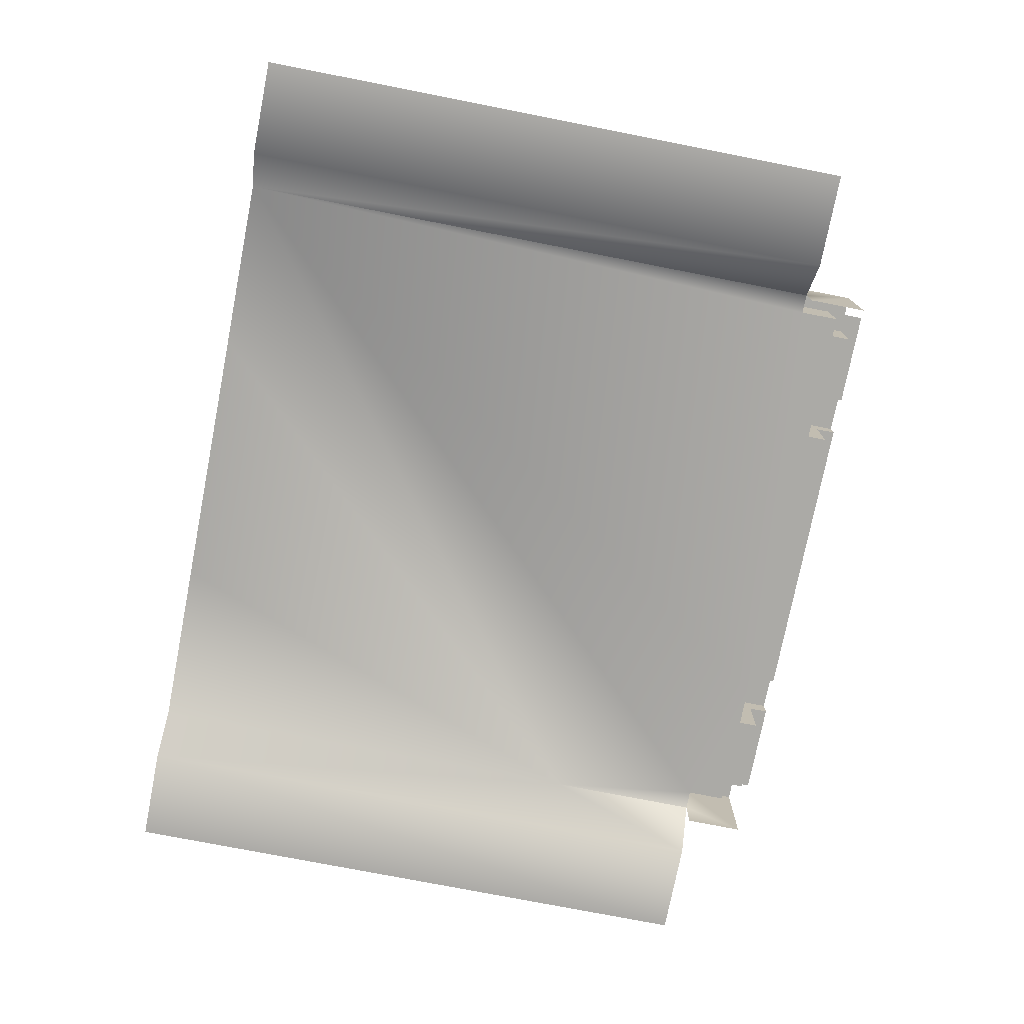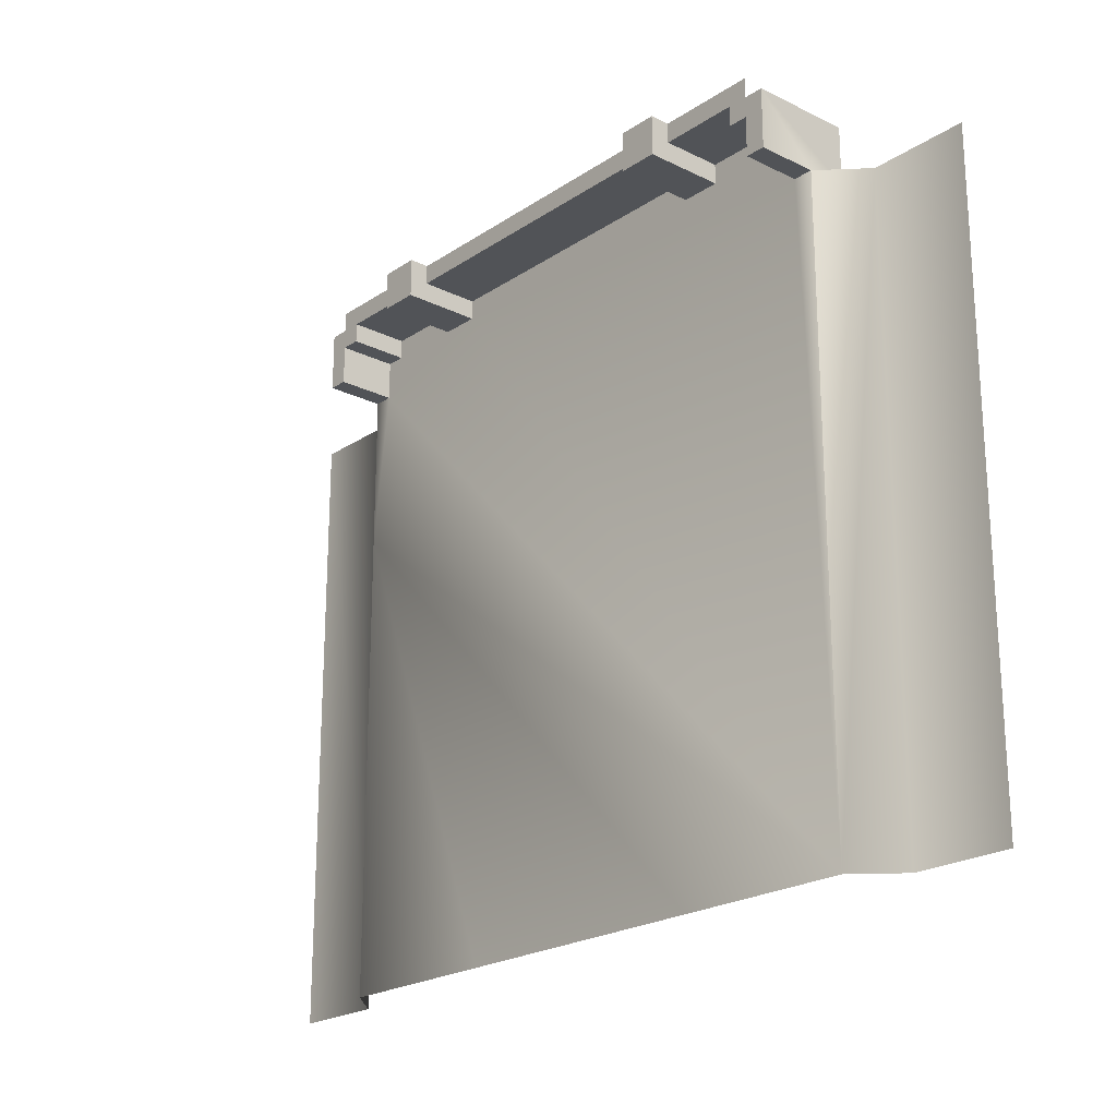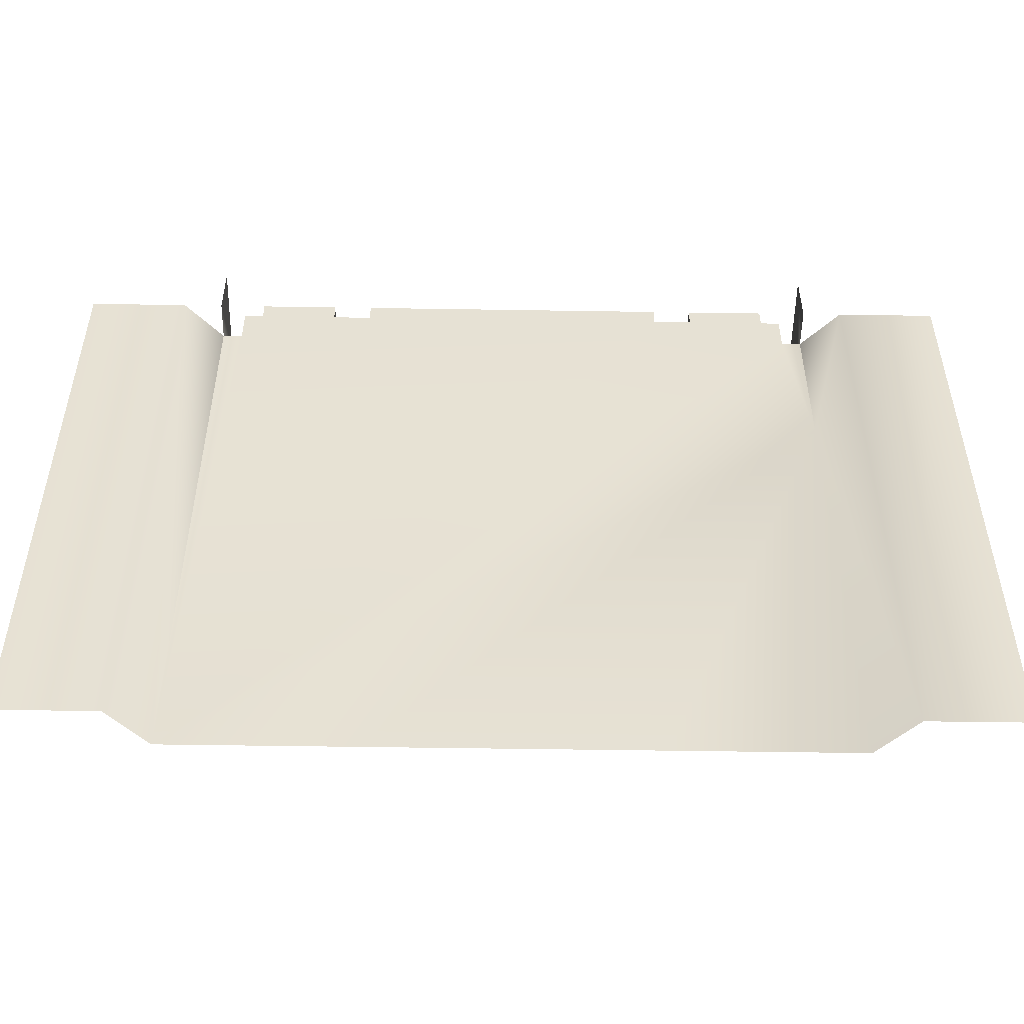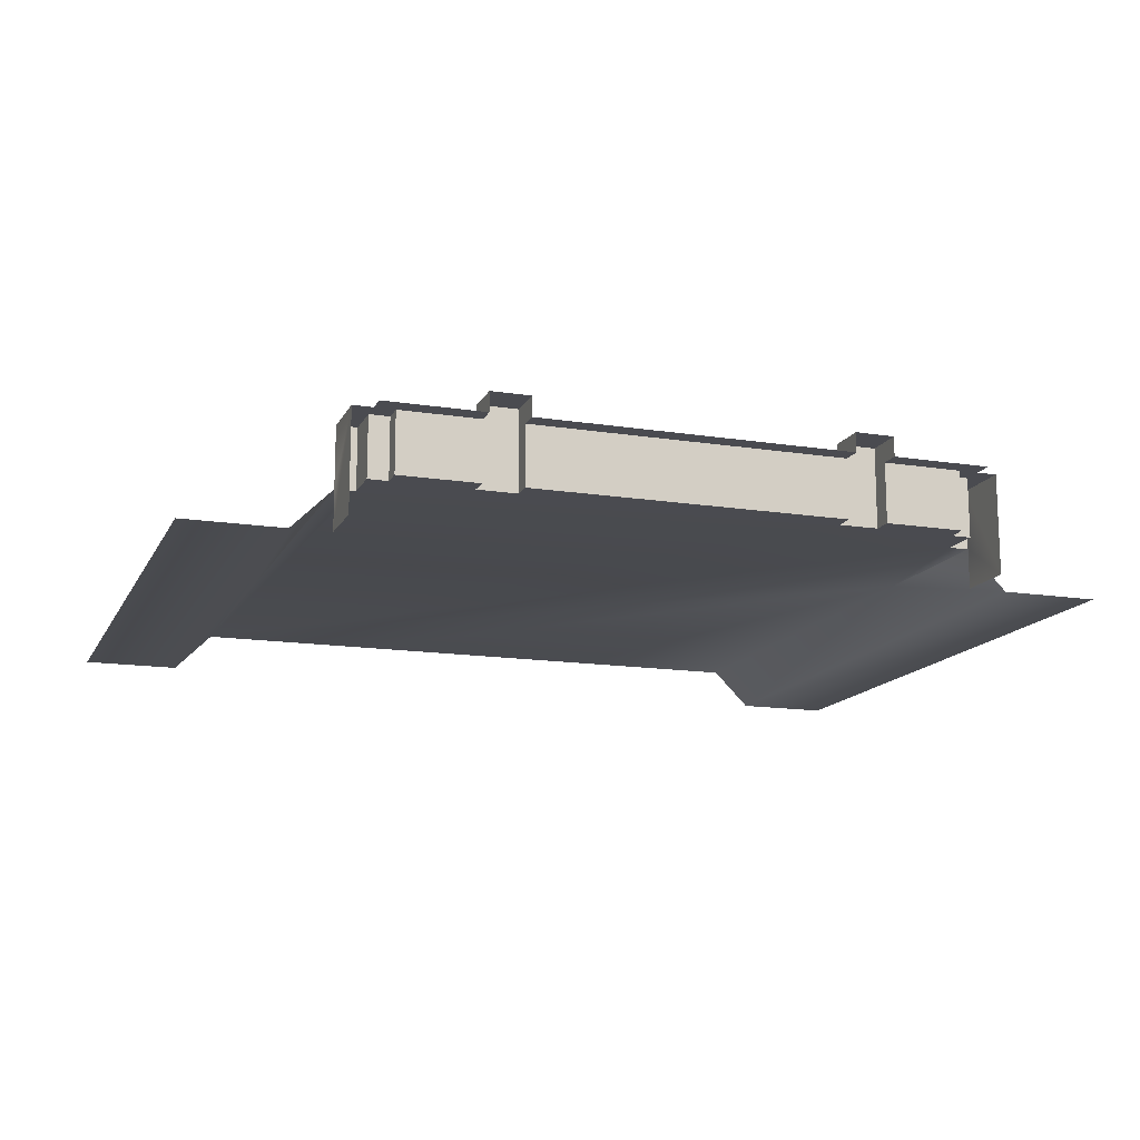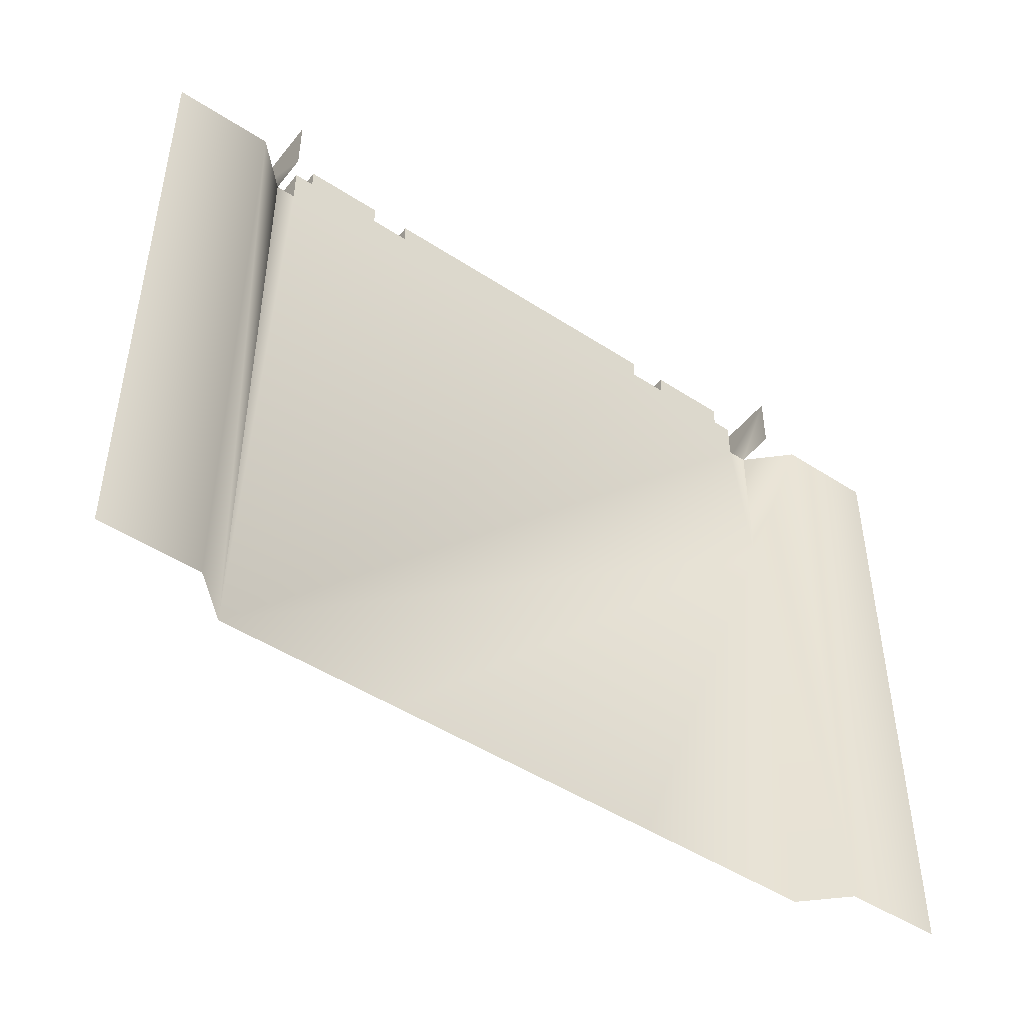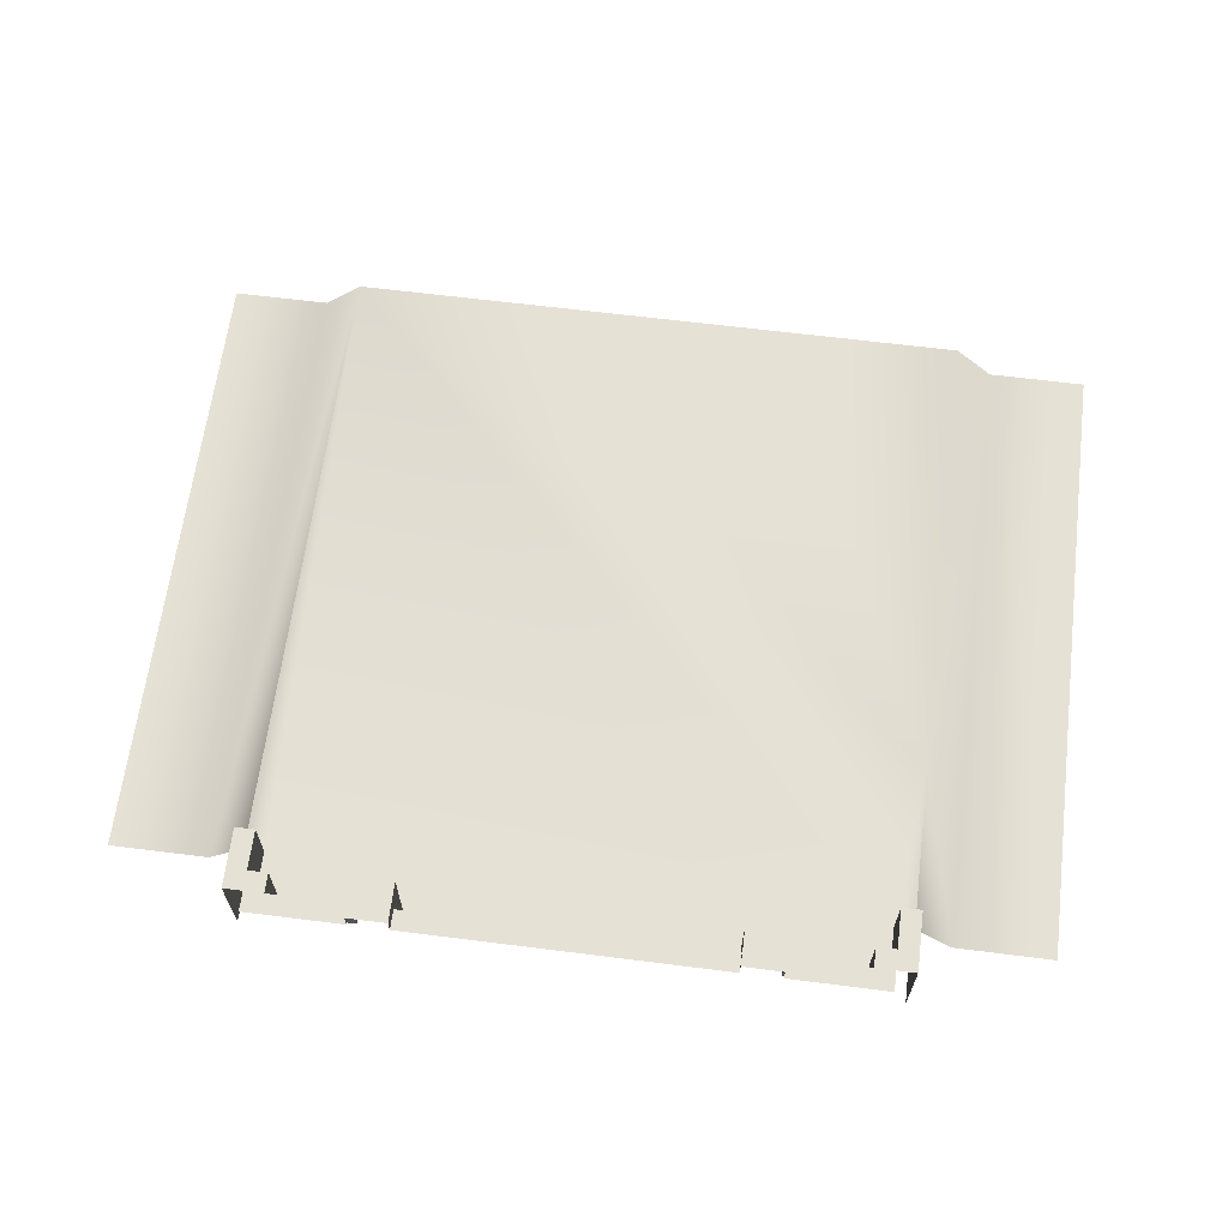
<metadata>
{"format":"obj","ext":"obj","renderer":"f3d","projection":"perspective","resolution":1024,"background":"white","views":[{"elev":-75.7,"azim":78.9,"up":"+Z"},{"elev":-21.7,"azim":49.2,"up":"+Y"},{"elev":-51.2,"azim":179.0,"up":"+Y"},{"elev":-14.4,"azim":160.9,"up":"+Z"},{"elev":-47.6,"azim":143.6,"up":"+Y"},{"elev":64.7,"azim":-172.8,"up":"+Z"}]}
</metadata>
<code>
g TilingObj_campaign3
v 18.01 15.49 -2
v 23.01 15.49 -2
v 22.99 -16.51 -2
v 17.99 -16.51 -2
v 15.99 -16.51 -2.689e-06
v 16.01 15.49 2.524e-06
v -16 7.506 1.223e-06
v 6.994 -16.5 -2.689e-06
v -14.99 15.51 2.526e-06
v -7.994 17.5 2.852e-06
v 15.01 15.49 2.524e-06
v 16.01 15.49 2.524e-06
v 8.006 17.5 2.851e-06
v 10.01 17.5 2.851e-06
v 8.007 18.5 3.014e-06
v -7.993 18.5 3.014e-06
v 10.01 18.5 3.013e-06
v 14.01 17.5 2.85e-06
v 15.01 17.49 2.85e-06
v 14.01 18.5 3.013e-06
v -9.994 17.5 2.852e-06
v -13.99 17.5 2.852e-06
v -13.99 18.5 3.015e-06
v -9.993 18.5 3.015e-06
v -14.99 17.51 2.852e-06
v 14.01 18.5 3
v 10.01 18.5 3
v 10.01 19.5 3
v 15.01 19.49 3
v 15.01 18.49 3
v 15.01 17.49 3
v 14.01 17.5 3
v 16.01 18.49 3
v 15.01 15.49 3
v 16.01 15.49 3
v 8.007 19.5 4
v 10.01 19.5 4
v 10.01 17.5 4
v 8.006 17.5 4
v 8.007 18.5 3
v -7.993 18.5 3
v -7.993 19.5 3
v 8.007 19.5 3
v -9.993 19.5 4
v -7.993 19.5 4
v -7.994 17.5 4
v -9.994 17.5 4
v -9.993 19.5 3
v -9.993 18.5 3
v -13.99 18.5 3
v -14.99 19.51 3
v -14.99 18.51 3
v -13.99 17.5 3
v -14.99 17.51 3
v -15.99 18.51 3
v -15.99 15.51 3
v -14.99 15.51 3
v -17.99 15.51 -2
v -15.99 15.51 2.526e-06
v -18.01 -16.49 -2
v -16.01 -16.49 -2.687e-06
v -22.99 15.51 -2
v -23.01 -16.49 -2
v -7.006 -16.5 -2.688e-06
v -15.99 15.51 2.526e-06
v -15.99 15.51 2.526e-06
v -15.99 15.51 -2
v -15.99 18.51 -2
v -15.99 15.51 3
v -15.99 18.51 3
v 15.01 15.49 2.524e-06
v 15.01 15.49 3
v 16.01 15.49 3
v 16.01 15.49 2.524e-06
v 16.01 18.49 3
v 16.01 18.49 -2
v 16.01 15.49 -2
v 16.01 15.49 2.524e-06
v 16.01 15.49 3
v -15.99 15.51 2.526e-06
v -15.99 15.51 3
v -14.99 15.51 3
v -14.99 15.51 2.526e-06
v -14.99 15.51 2.526e-06
v -14.99 15.51 3
v -14.99 17.51 3
v -14.99 17.51 2.852e-06
v -14.99 17.51 2.852e-06
v -14.99 17.51 3
v -13.99 17.5 3
v -13.99 17.5 2.852e-06
v -13.99 17.5 2.852e-06
v -13.99 17.5 3
v -13.99 18.5 3
v -13.99 18.5 3.015e-06
v -13.99 18.5 3.015e-06
v -13.99 18.5 3
v -9.993 18.5 3
v -9.993 18.5 3.015e-06
v 8.007 18.5 3
v -7.993 18.5 3.014e-06
v -7.993 18.5 3
v 8.007 18.5 3.014e-06
v 14.01 18.5 3
v 14.01 18.5 3.013e-06
v 10.01 18.5 3.013e-06
v 10.01 18.5 3
v 14.01 18.5 3.013e-06
v 14.01 18.5 3
v 14.01 17.5 3
v 14.01 17.5 2.85e-06
v 14.01 17.5 2.85e-06
v 14.01 17.5 3
v 15.01 17.49 3
v 15.01 17.49 2.85e-06
v 15.01 17.49 2.85e-06
v 15.01 17.49 3
v 15.01 15.49 3
v 15.01 15.49 2.524e-06
v 10.01 19.5 4
v 10.01 19.5 3
v 10.01 18.5 3
v 10.01 17.5 4
v 10.01 17.5 2.851e-06
v 10.01 18.5 3.013e-06
v 8.006 17.5 2.851e-06
v 8.007 18.5 3.014e-06
v 8.007 18.5 3
v 8.006 17.5 4
v 8.007 19.5 3
v 8.007 19.5 4
v 10.01 17.5 4
v 10.01 17.5 2.851e-06
v 8.006 17.5 2.851e-06
v 8.006 17.5 4
v -7.993 19.5 4
v -7.993 19.5 3
v -7.993 18.5 3
v -7.994 17.5 4
v -7.994 17.5 2.852e-06
v -7.993 18.5 3.014e-06
v -9.994 17.5 2.852e-06
v -9.993 18.5 3.015e-06
v -9.993 18.5 3
v -9.994 17.5 4
v -9.993 19.5 3
v -9.993 19.5 4
v -7.994 17.5 4
v -7.994 17.5 2.852e-06
v -9.994 17.5 2.852e-06
v -9.994 17.5 4
g TilingObj_campaign3_0
f 3 2 1
f 1 4 3
f 4 1 5
f 1 6 5
f 8 5 7
f 5 9 7
f 5 10 9
f 5 11 10
f 12 11 5
f 11 13 10
f 14 13 11
f 10 13 15
f 16 10 15
f 11 17 14
f 11 18 17
f 11 19 18
f 18 20 17
f 10 21 9
f 21 22 9
f 21 23 22
f 21 24 23
f 22 25 9
f 28 27 26
f 28 26 29
f 26 30 29
f 26 31 30
f 26 32 31
f 31 33 30
f 31 34 33
f 34 35 33
f 38 37 36
f 36 39 38
f 42 41 40
f 40 43 42
f 46 45 44
f 44 47 46
f 50 49 48
f 50 48 51
f 50 51 52
f 53 50 52
f 54 53 52
f 54 52 55
f 54 55 56
f 57 54 56
f 7 59 58
f 7 58 60
f 61 7 60
f 60 58 62
f 62 63 60
f 7 61 64
f 8 7 64
f 9 65 7
g TilingObj_campaign3_1
f 68 67 66
f 68 66 69
f 68 69 70
f 73 72 71
f 71 74 73
f 77 76 75
f 78 77 75
f 78 75 79
f 82 81 80
f 80 83 82
f 86 85 84
f 84 87 86
f 90 89 88
f 88 91 90
f 94 93 92
f 92 95 94
f 98 97 96
f 96 99 98
f 102 101 100
f 103 100 101
f 106 105 104
f 104 107 106
f 110 109 108
f 108 111 110
f 114 113 112
f 112 115 114
f 118 117 116
f 116 119 118
f 122 121 120
f 122 120 123
f 122 123 124
f 122 124 125
f 128 127 126
f 128 126 129
f 130 128 129
f 130 129 131
f 134 133 132
f 132 135 134
f 138 137 136
f 138 136 139
f 138 139 140
f 138 140 141
f 144 143 142
f 144 142 145
f 146 144 145
f 146 145 147
f 150 149 148
f 148 151 150

</code>
